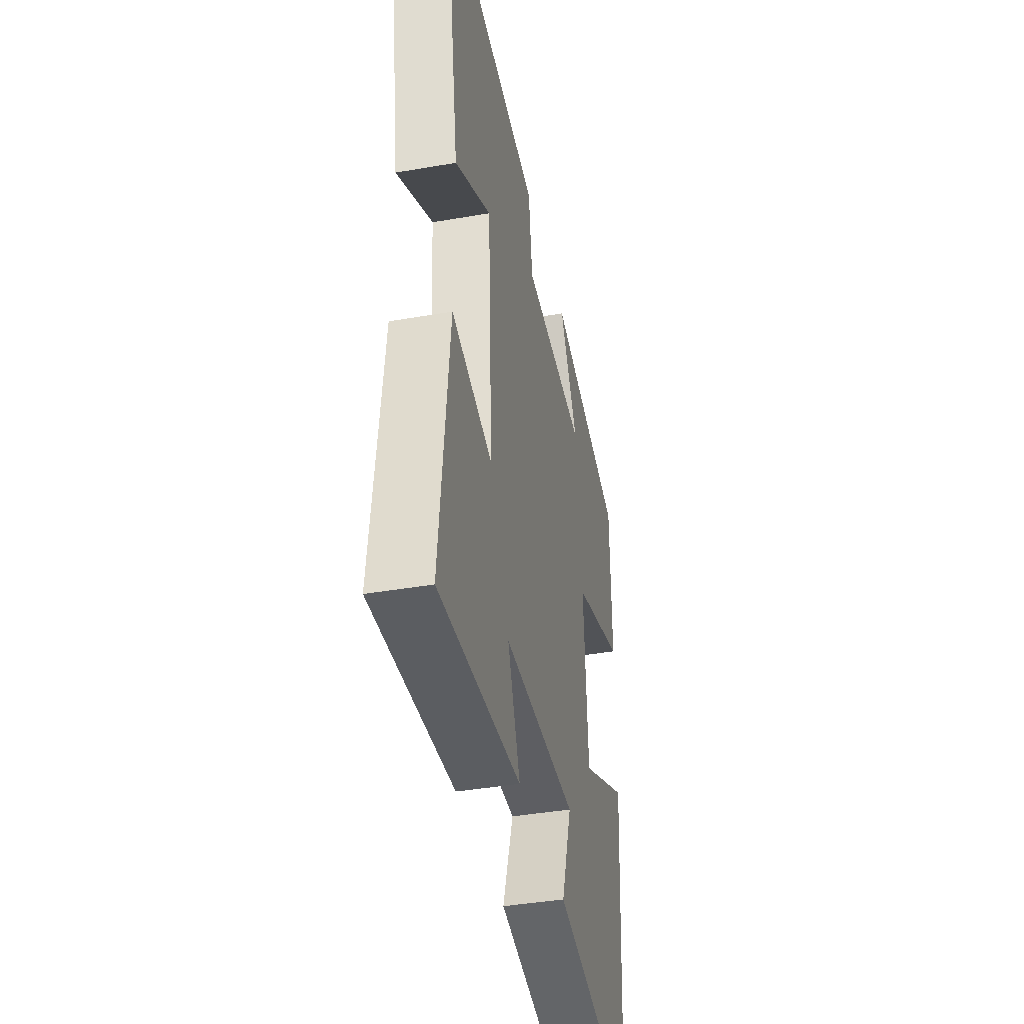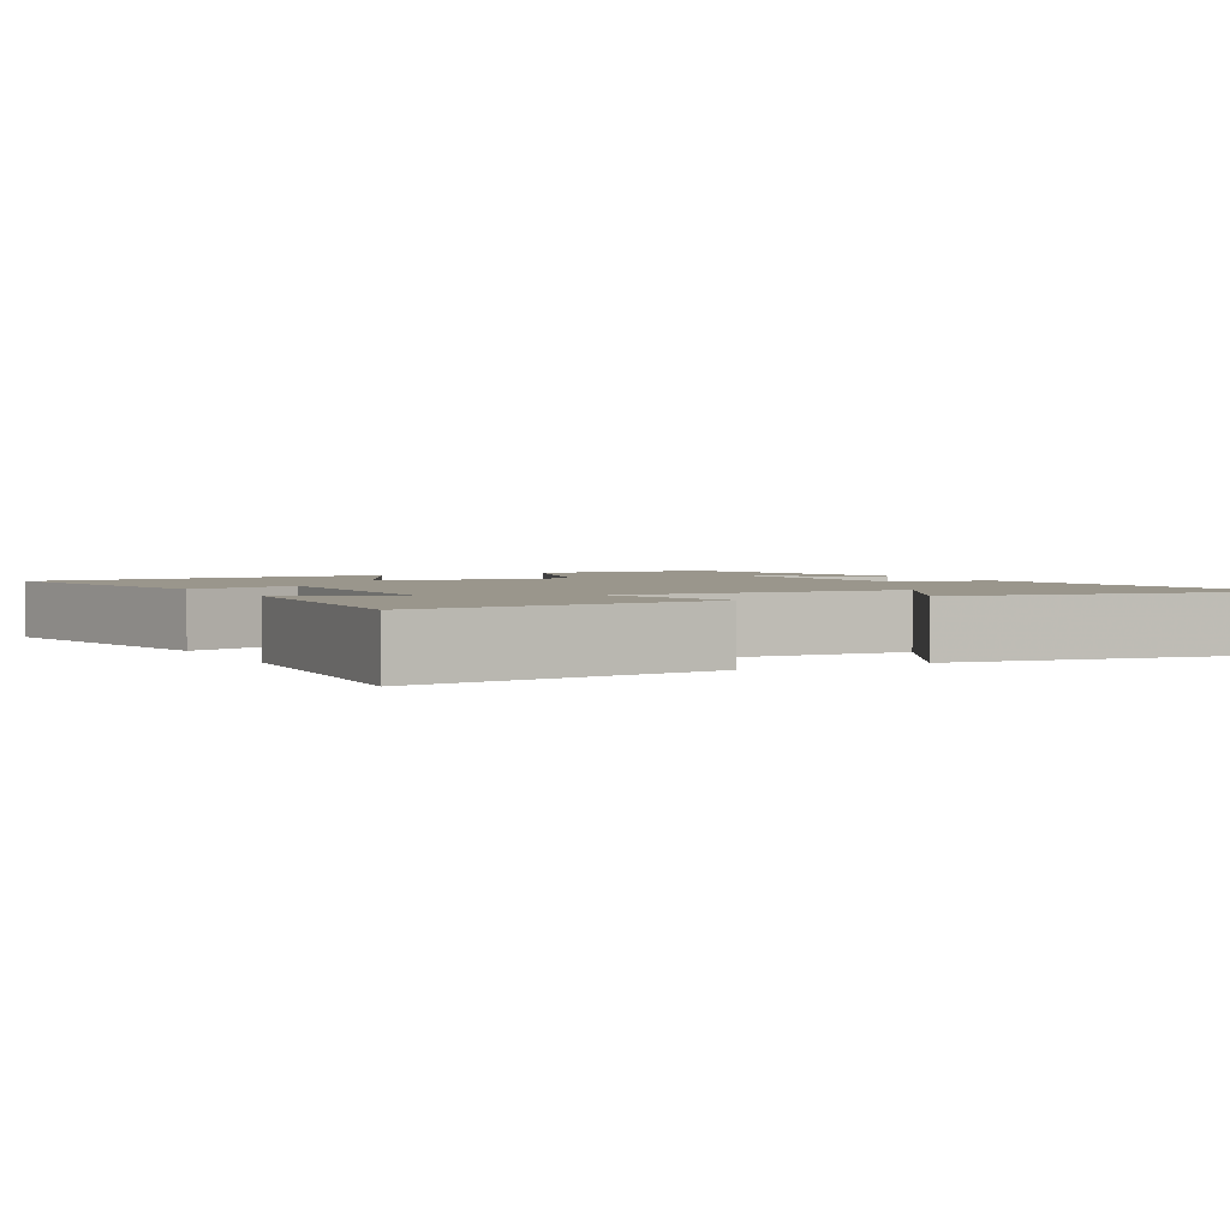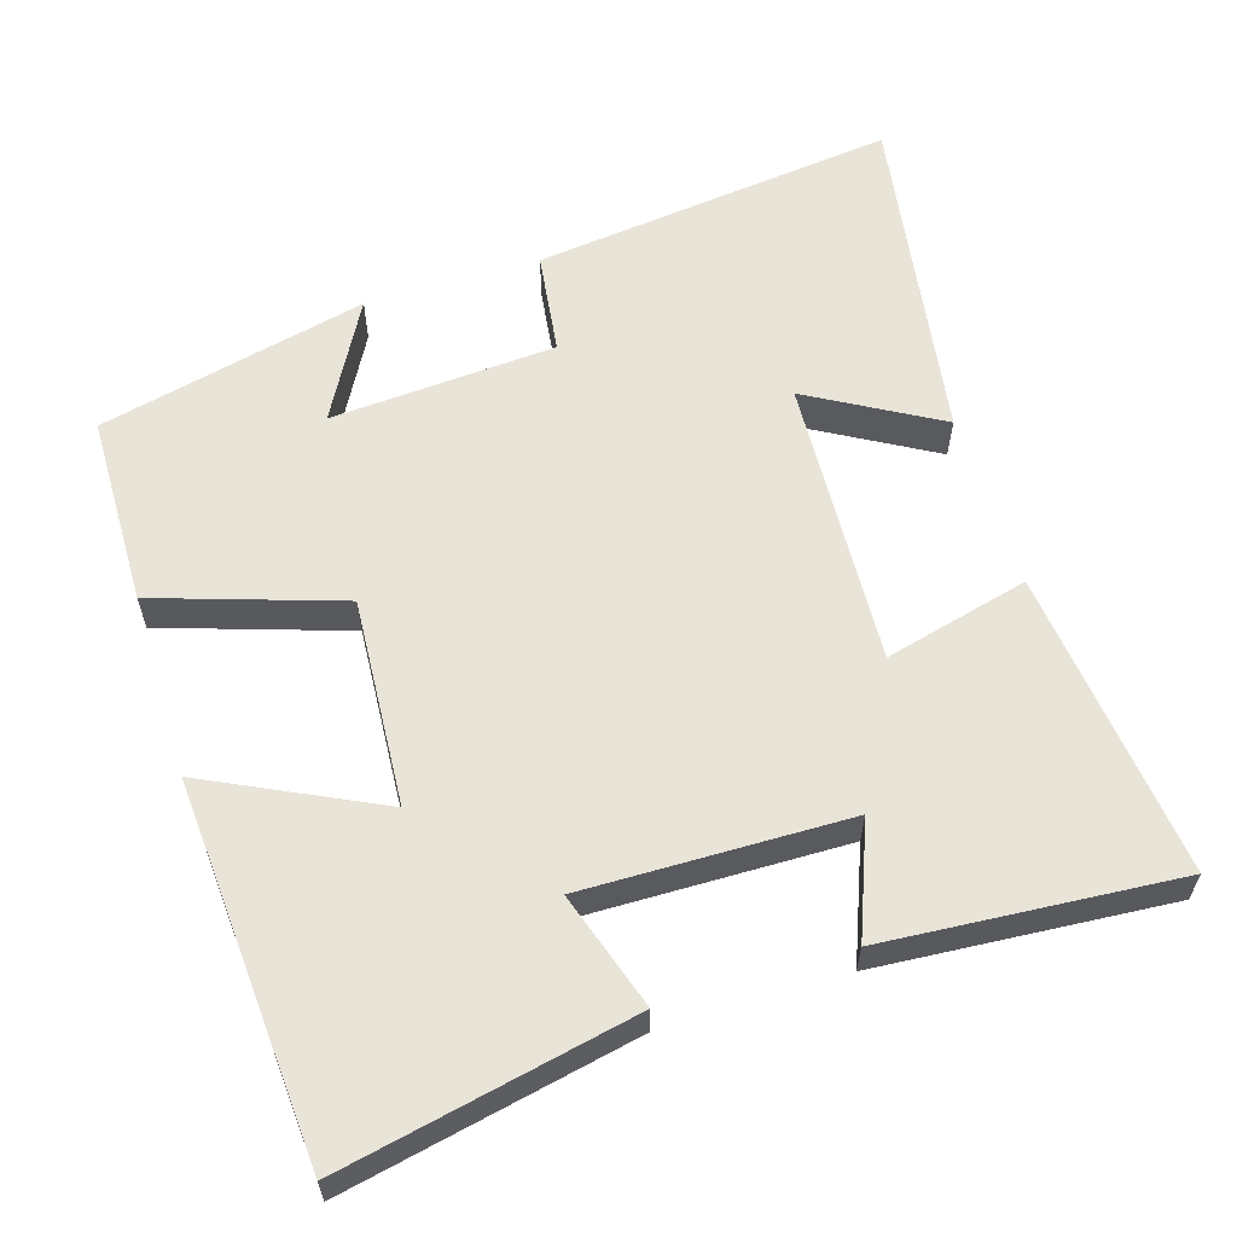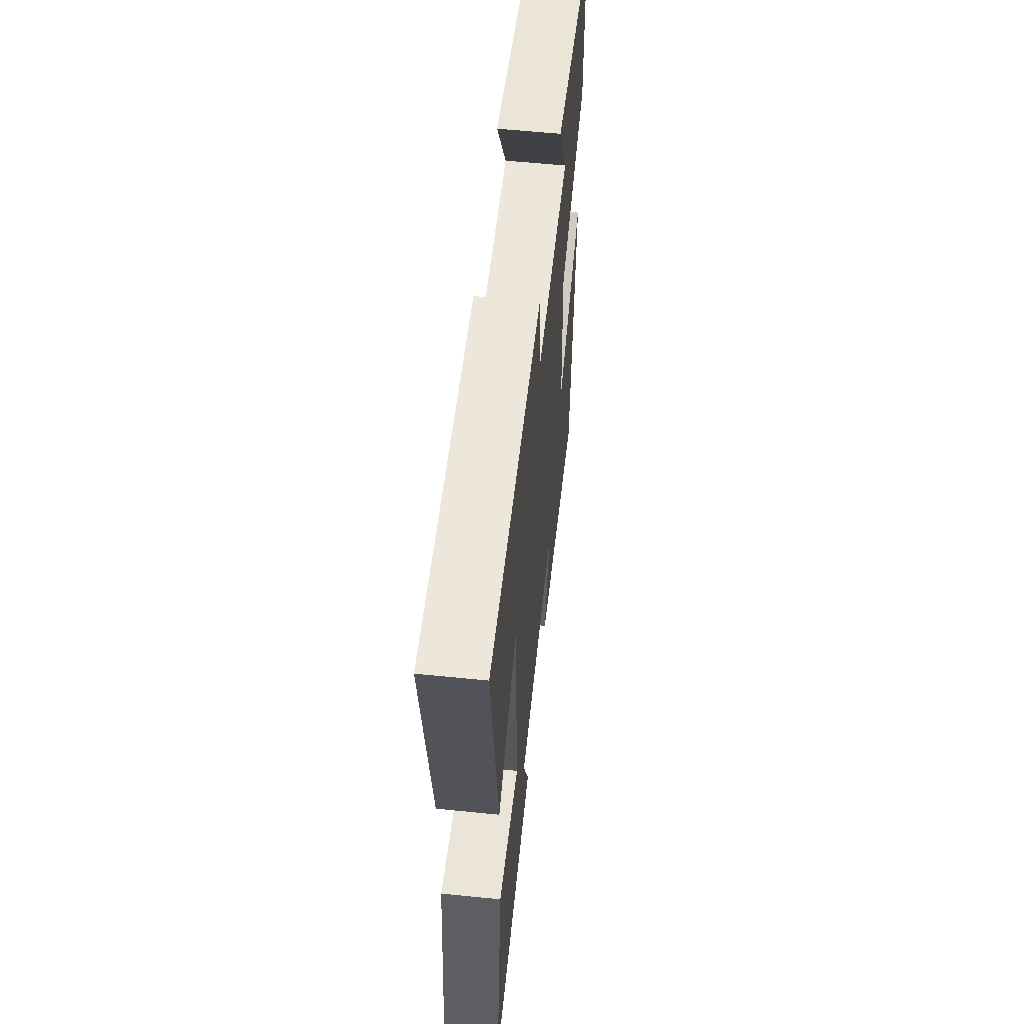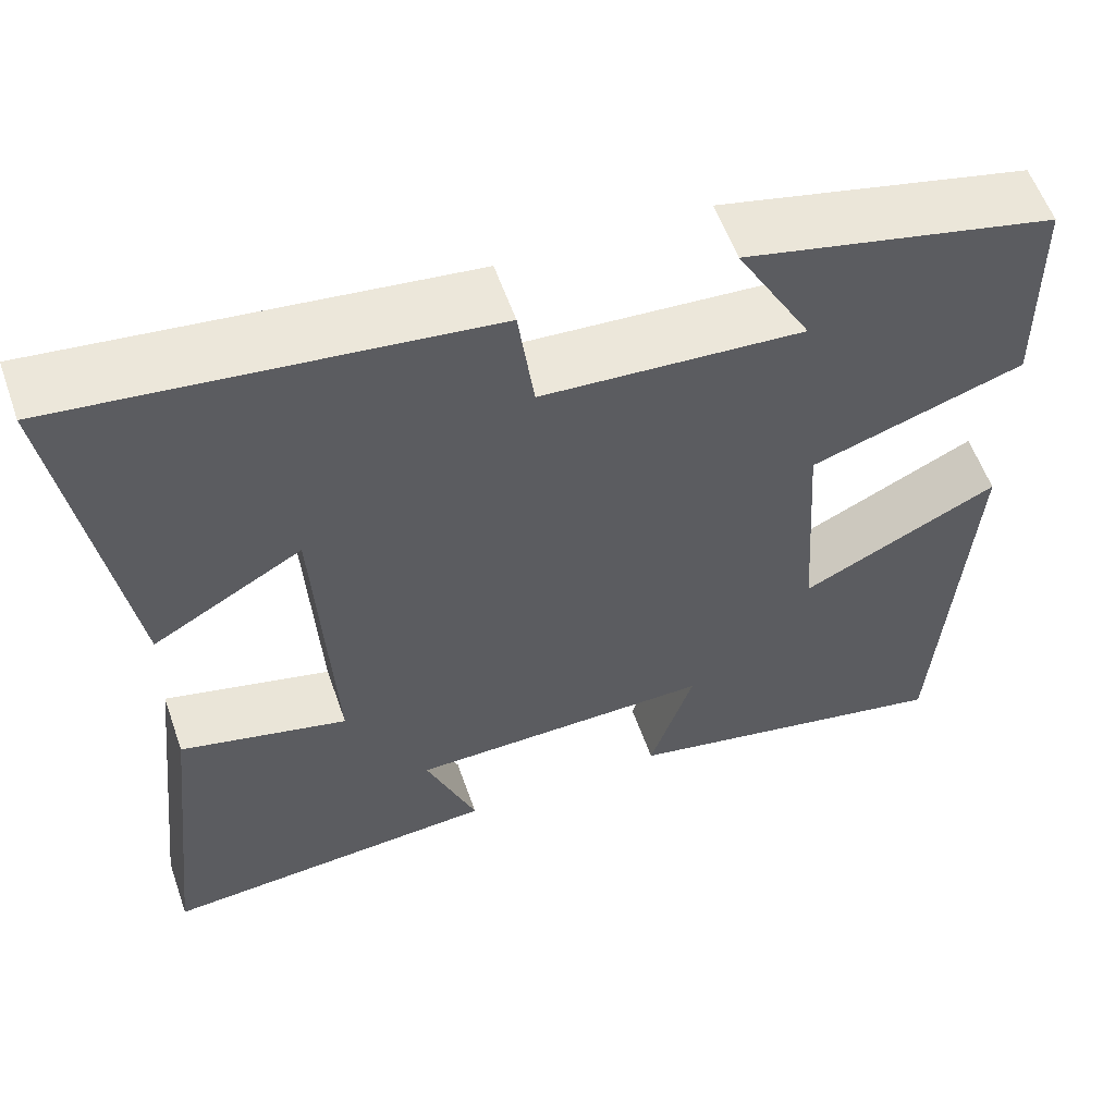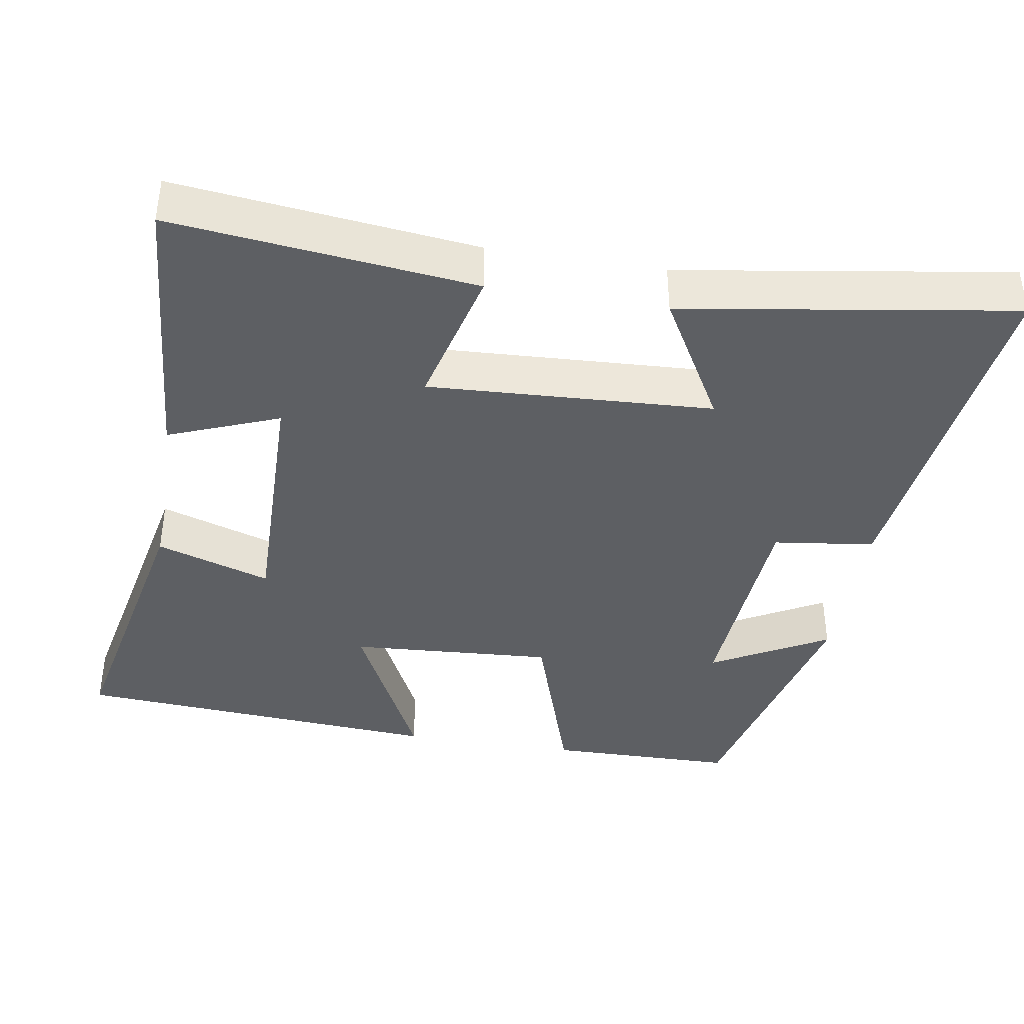
<metadata>
{"format":"obj","ext":"obj","renderer":"f3d","projection":"perspective","resolution":1024,"background":"white","views":[{"elev":-40.3,"azim":-77.9,"up":"+Z"},{"elev":2.5,"azim":-118.4,"up":"+Y"},{"elev":59.9,"azim":162.8,"up":"+Y"},{"elev":58.2,"azim":-84.0,"up":"+Z"},{"elev":57.8,"azim":-19.3,"up":"+Z"},{"elev":-40.0,"azim":-99.4,"up":"+Y"}]}
</metadata>
<code>
v -0.545 0.07 -0.529
v -0.5 0.07 -0.123
v -0.309 0.07 -0.171
v -0.329 0.07 0.211
v -0.5 0.07 0.113
v -0.57 0.07 0.558
v -0.089 0.07 0.5
v -0.071 0.07 0.364
v 0.227 0.07 0.344
v 0.141 0.07 0.5
v 0.496 0.07 0.416
v 0.5 0.07 0.163
v 0.256 0.07 0.083
v 0.274 0.07 -0.191
v 0.5 0.07 -0.081
v 0.466 0.07 -0.579
v 0.081 0.07 -0.5
v 0.131 0.07 -0.346
v -0.217 0.07 -0.352
v -0.159 0.07 -0.5
v -0.545 0 -0.529
v -0.5 0 -0.123
v -0.309 0 -0.171
v -0.329 0 0.211
v -0.5 0 0.113
v -0.57 0 0.558
v -0.089 0 0.5
v -0.071 0 0.364
v 0.227 0 0.344
v 0.141 0 0.5
v 0.496 0 0.416
v 0.5 0 0.163
v 0.256 0 0.083
v 0.274 0 -0.191
v 0.5 0 -0.081
v 0.466 0 -0.579
v 0.081 0 -0.5
v 0.131 0 -0.346
v -0.217 0 -0.352
v -0.159 0 -0.5
f 1 2 3
f 20 1 3
f 19 20 3
f 18 19 3 4
f 16 17 18
f 15 16 18
f 14 15 18
f 13 14 18 4
f 12 13 4
f 9 10 11 12
f 8 9 12 4
f 6 7 8
f 5 6 8
f 4 5 8
f 23 22 21
f 23 21 40
f 23 40 39
f 24 23 39 38
f 38 37 36
f 38 36 35
f 38 35 34
f 24 38 34 33
f 24 33 32
f 32 31 30 29
f 24 32 29 28
f 28 27 26
f 28 26 25
f 28 25 24
f 1 21 22 2
f 2 22 23 3
f 3 23 24 4
f 4 24 25 5
f 5 25 26 6
f 6 26 27 7
f 7 27 28 8
f 8 28 29 9
f 9 29 30 10
f 10 30 31 11
f 11 31 32 12
f 12 32 33 13
f 13 33 34 14
f 14 34 35 15
f 15 35 36 16
f 16 36 37 17
f 17 37 38 18
f 18 38 39 19
f 19 39 40 20
f 20 40 21 1

</code>
